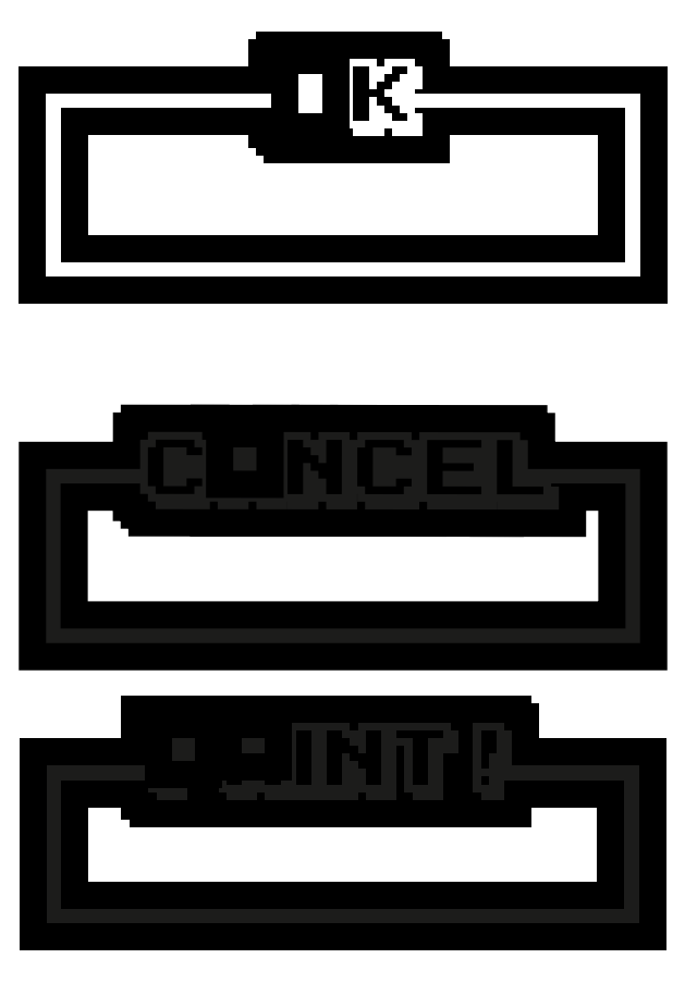
<metadata>
{"format":"dxf","ext":"dxf","renderer":"ezdxf+matplotlib","layout":"modelspace","background":"white","min_lineweight":24,"dpi":150}
</metadata>
<code>
0
SECTION
2
ENTITIES
0
INSERT
8
Layer 2
2
block 2
10
0
20
0
30
0
0
INSERT
8
Layer 2
2
block 3
10
0
20
0
30
0
0
INSERT
8
Layer 5
2
block 4
10
0
20
0
30
0
0
ENDSEC
0
EOF

</code>
